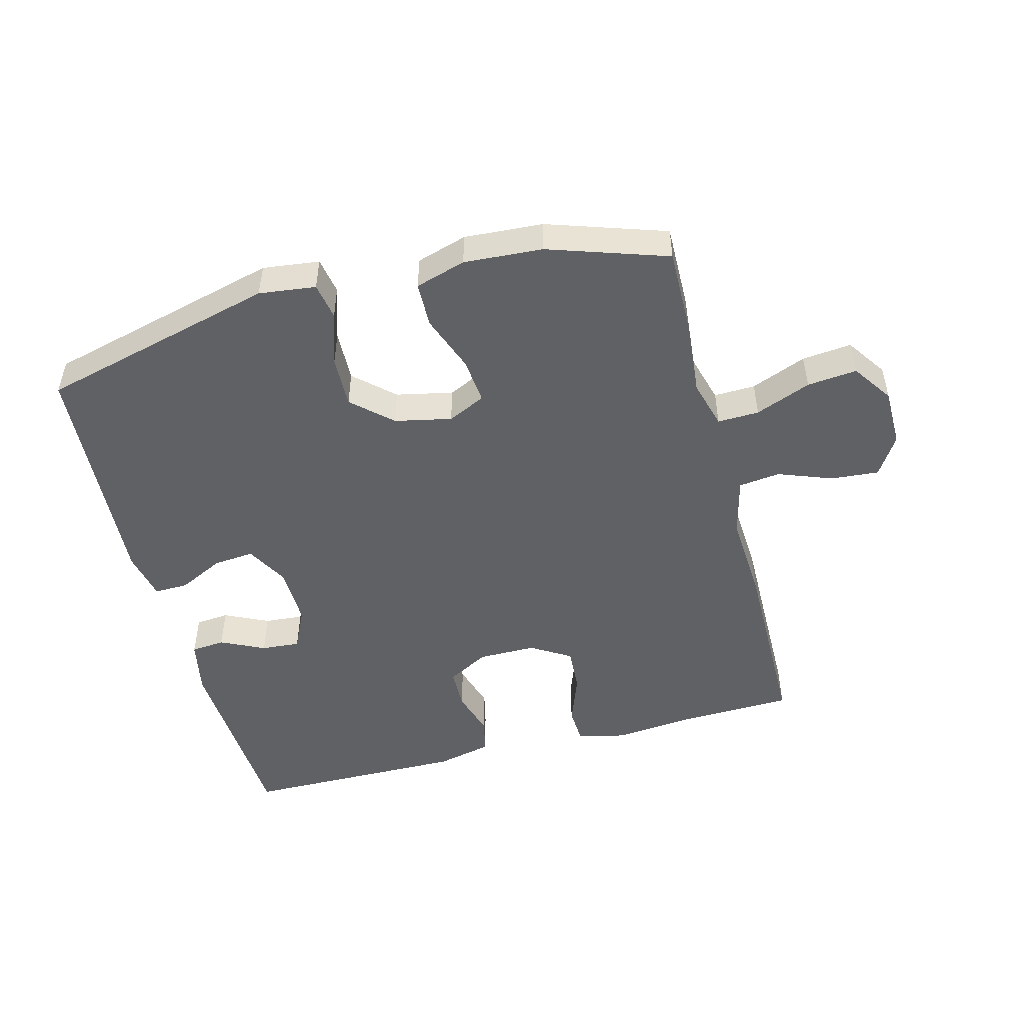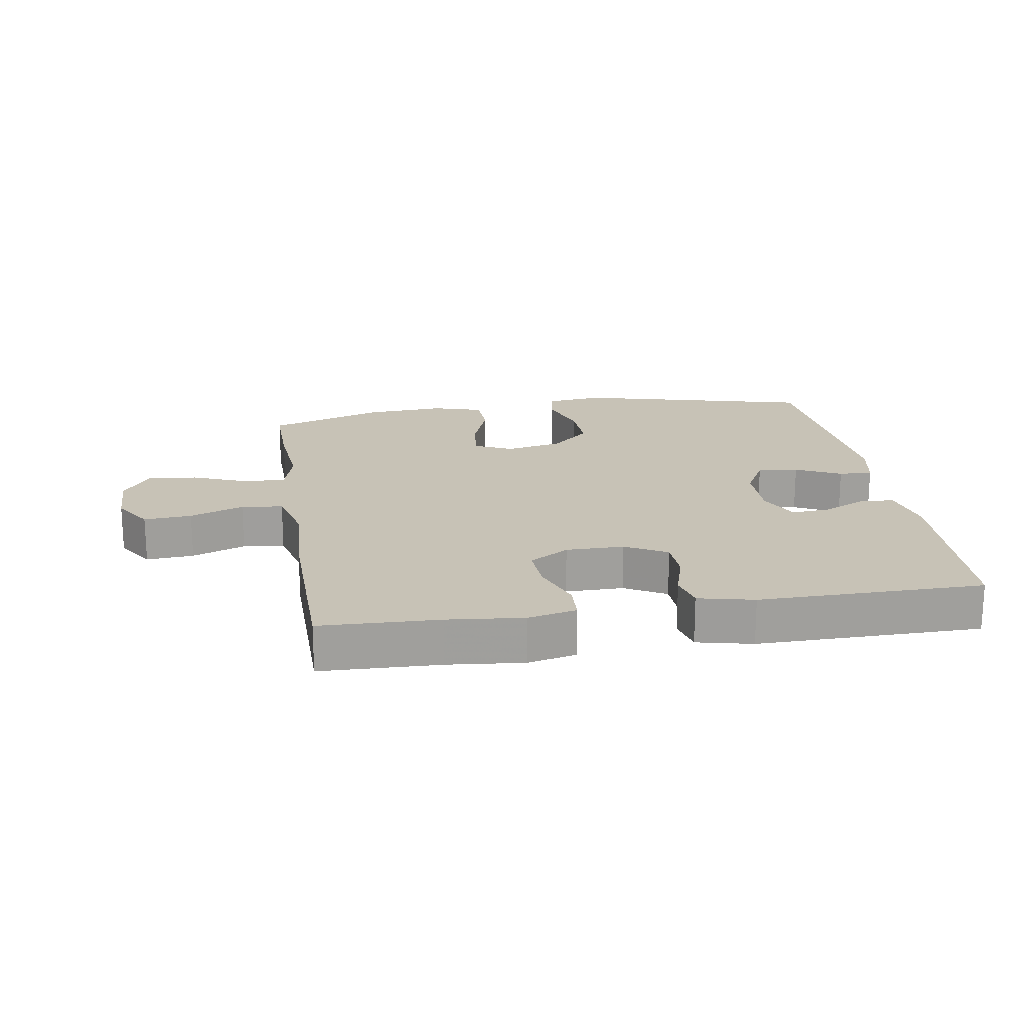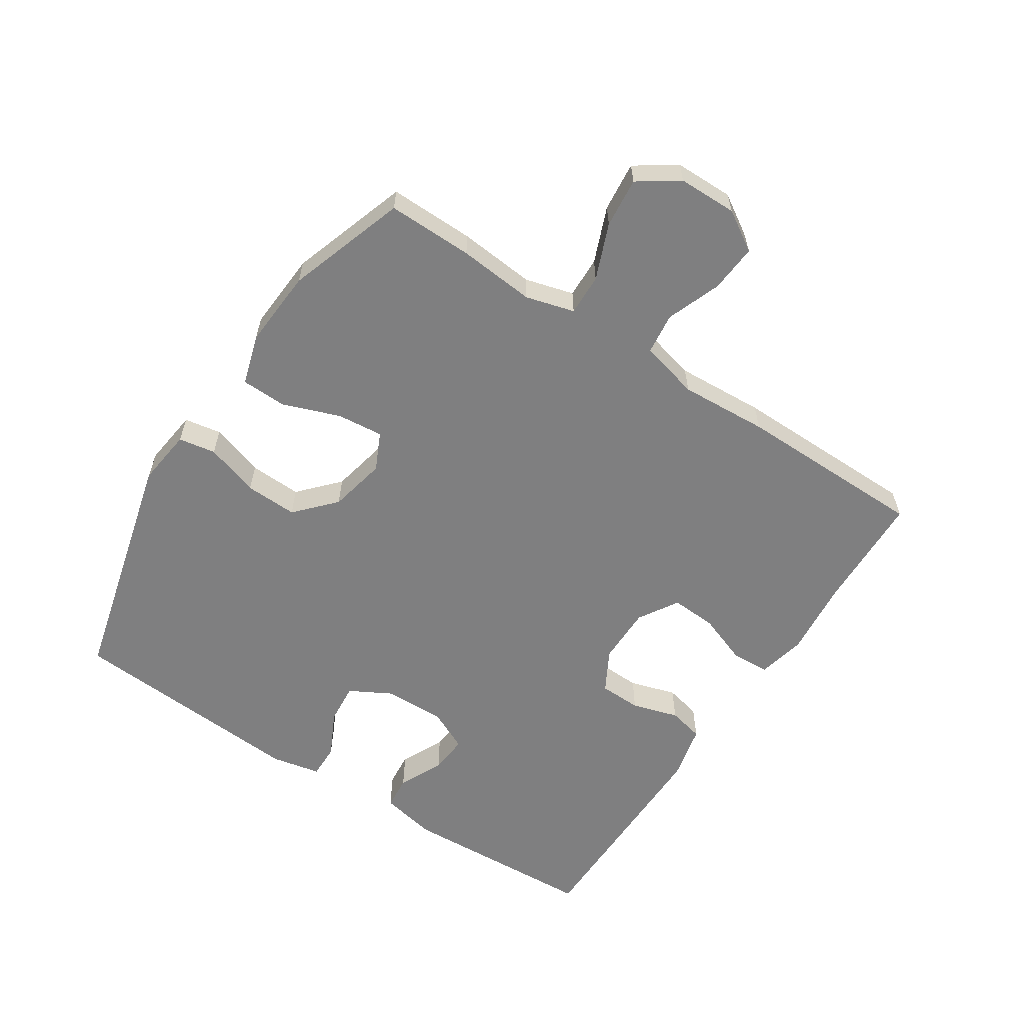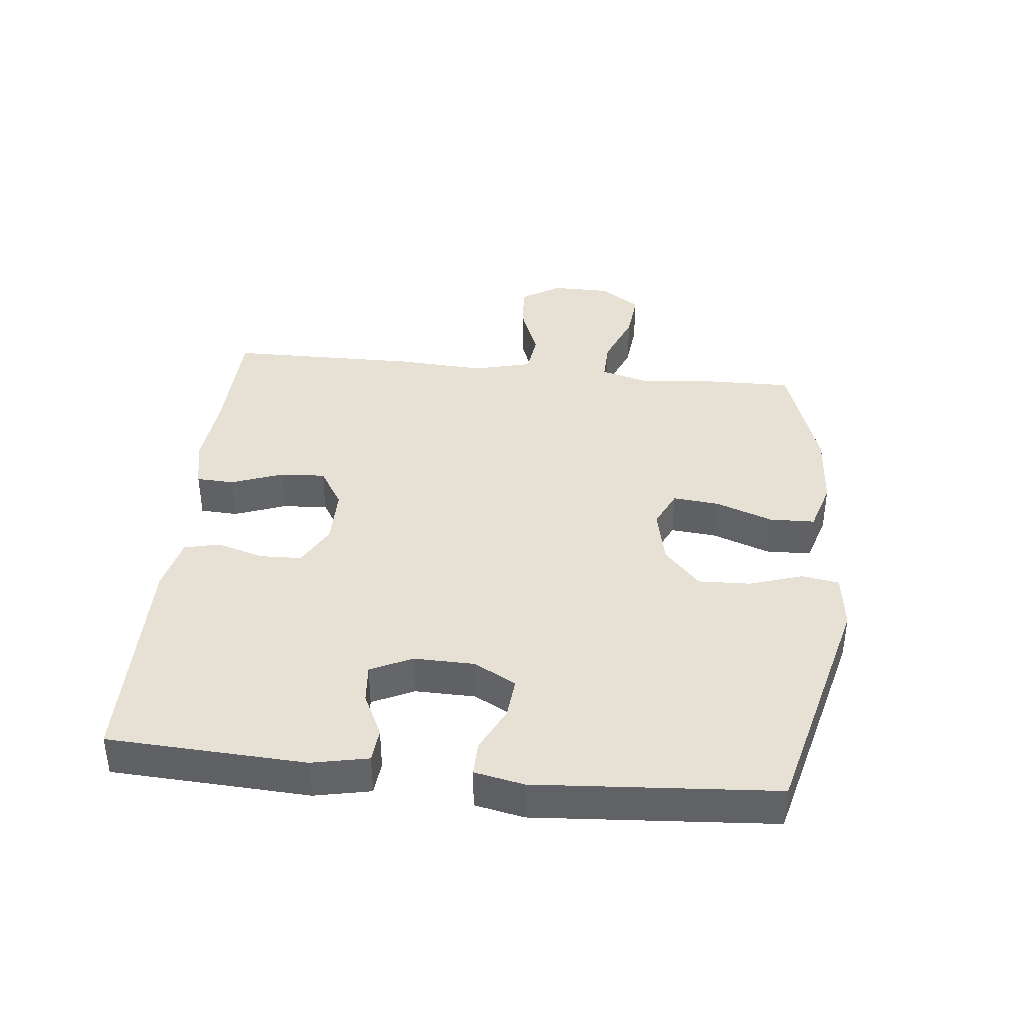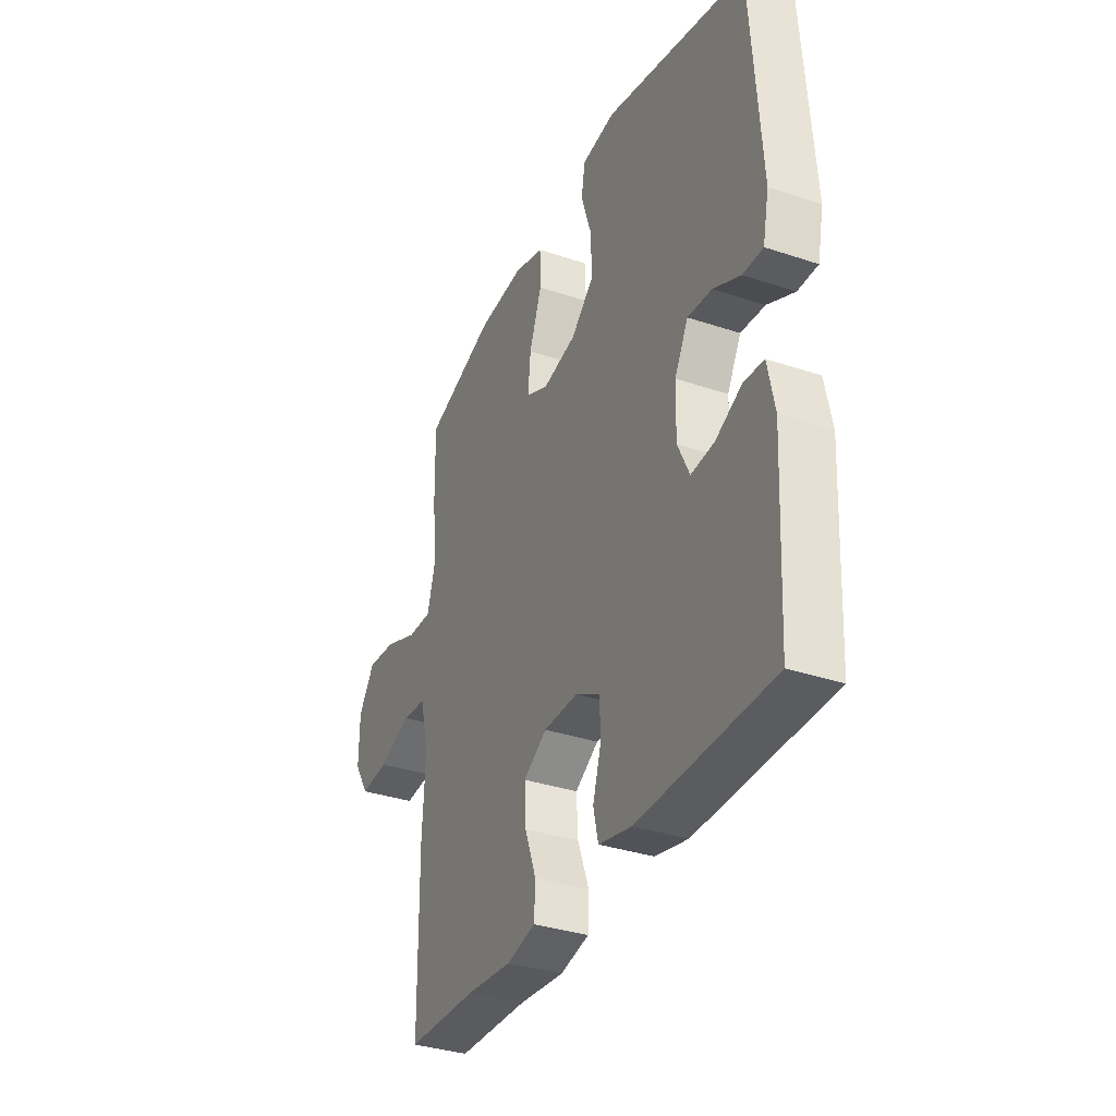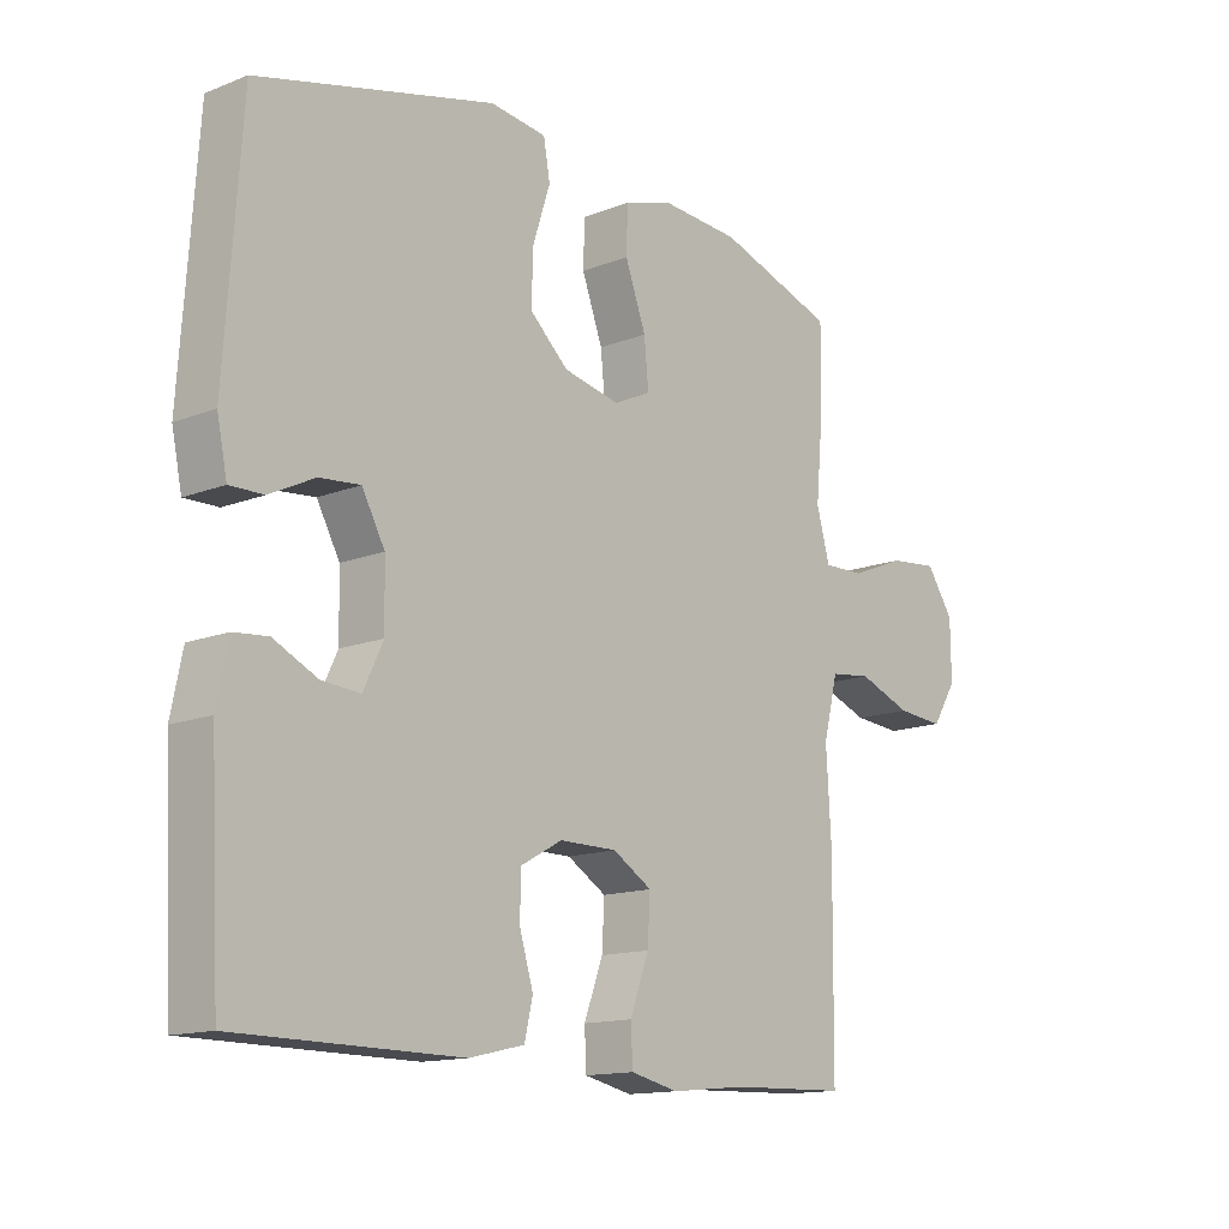
<metadata>
{"format":"obj","ext":"obj","renderer":"f3d","projection":"perspective","resolution":1024,"background":"white","views":[{"elev":-49.2,"azim":14.7,"up":"+Y"},{"elev":19.2,"azim":170.9,"up":"+Y"},{"elev":-59.8,"azim":56.8,"up":"+Y"},{"elev":39.3,"azim":-84.1,"up":"+Y"},{"elev":-34.6,"azim":-114.2,"up":"+Z"},{"elev":-14.0,"azim":-49.0,"up":"+Z"}]}
</metadata>
<code>
v -0.5 0.07 -0.5
v -0.516 0.07 -0.191
v -0.498 0.07 -0.103
v -0.445 0.07 -0.098
v -0.376 0.07 -0.131
v -0.315 0.07 -0.136
v -0.284 0.07 -0.071
v -0.286 0.07 0.024
v -0.322 0.07 0.09
v -0.386 0.07 0.084
v -0.457 0.07 0.049
v -0.51 0.07 0.048
v -0.526 0.07 0.125
v -0.5 0.07 0.5
v -0.128 0.07 0.595
v -0.039 0.07 0.584
v -0.029 0.07 0.526
v -0.056 0.07 0.442
v -0.059 0.07 0.36
v 0.002 0.07 0.304
v 0.091 0.07 0.285
v 0.15 0.07 0.313
v 0.143 0.07 0.385
v 0.11 0.07 0.475
v 0.112 0.07 0.546
v 0.191 0.07 0.57
v 0.314 0.07 0.562
v 0.5 0.07 0.5
v 0.498 0.07 0.366
v 0.487 0.07 0.246
v 0.508 0.07 0.17
v 0.573 0.07 0.172
v 0.66 0.07 0.207
v 0.738 0.07 0.215
v 0.781 0.07 0.152
v 0.782 0.07 0.06
v 0.743 0.07 -0.002
v 0.668 0.07 0.004
v 0.583 0.07 0.036
v 0.518 0.07 0.028
v 0.495 0.07 -0.064
v 0.503 0.07 -0.202
v 0.5 0.07 -0.5
v 0.314 0.07 -0.506
v 0.195 0.07 -0.518
v 0.119 0.07 -0.501
v 0.116 0.07 -0.442
v 0.146 0.07 -0.361
v 0.15 0.07 -0.29
v 0.088 0.07 -0.252
v -0.003 0.07 -0.252
v -0.068 0.07 -0.288
v -0.07 0.07 -0.354
v -0.048 0.07 -0.427
v -0.061 0.07 -0.483
v -0.148 0.07 -0.503
v -0.5 0 -0.5
v -0.516 0 -0.191
v -0.498 0 -0.103
v -0.445 0 -0.098
v -0.376 0 -0.131
v -0.315 0 -0.136
v -0.284 0 -0.071
v -0.286 0 0.024
v -0.322 0 0.09
v -0.386 0 0.084
v -0.457 0 0.049
v -0.51 0 0.048
v -0.526 0 0.125
v -0.5 0 0.5
v -0.128 0 0.595
v -0.039 0 0.584
v -0.029 0 0.526
v -0.056 0 0.442
v -0.059 0 0.36
v 0.002 0 0.304
v 0.091 0 0.285
v 0.15 0 0.313
v 0.143 0 0.385
v 0.11 0 0.475
v 0.112 0 0.546
v 0.191 0 0.57
v 0.314 0 0.562
v 0.5 0 0.5
v 0.498 0 0.366
v 0.487 0 0.246
v 0.508 0 0.17
v 0.573 0 0.172
v 0.66 0 0.207
v 0.738 0 0.215
v 0.781 0 0.152
v 0.782 0 0.06
v 0.743 0 -0.002
v 0.668 0 0.004
v 0.583 0 0.036
v 0.518 0 0.028
v 0.495 0 -0.064
v 0.503 0 -0.202
v 0.5 0 -0.5
v 0.314 0 -0.506
v 0.195 0 -0.518
v 0.119 0 -0.501
v 0.116 0 -0.442
v 0.146 0 -0.361
v 0.15 0 -0.29
v 0.088 0 -0.252
v -0.003 0 -0.252
v -0.068 0 -0.288
v -0.07 0 -0.354
v -0.048 0 -0.427
v -0.061 0 -0.483
v -0.148 0 -0.503
f 53 54 55 56
f 52 53 56 1
f 51 52 1 2
f 50 51 2 3
f 45 46 47 48
f 44 45 48 49
f 41 42 43 44
f 40 41 44 49
f 36 37 38 39
f 34 35 36 39
f 32 33 34 39
f 31 32 39 40
f 30 31 40 49
f 23 24 25 26
f 22 23 26 27
f 15 16 17 18
f 15 18 19
f 14 15 19
f 13 14 19 20
f 10 11 12 13
f 9 10 13 20
f 3 4 5
f 50 3 5
f 50 5 6
f 29 30 49 50
f 29 50 6 7
f 22 27 28 29
f 21 22 29 7
f 8 9 20 21
f 7 8 21
f 112 111 110 109
f 57 112 109 108
f 58 57 108 107
f 59 58 107 106
f 104 103 102 101
f 105 104 101 100
f 100 99 98 97
f 105 100 97 96
f 95 94 93 92
f 95 92 91 90
f 95 90 89 88
f 96 95 88 87
f 105 96 87 86
f 82 81 80 79
f 83 82 79 78
f 74 73 72 71
f 75 74 71
f 75 71 70
f 76 75 70 69
f 69 68 67 66
f 76 69 66 65
f 61 60 59
f 61 59 106
f 62 61 106
f 106 105 86 85
f 63 62 106 85
f 85 84 83 78
f 63 85 78 77
f 77 76 65 64
f 77 64 63
f 1 57 58 2
f 2 58 59 3
f 3 59 60 4
f 4 60 61 5
f 5 61 62 6
f 6 62 63 7
f 7 63 64 8
f 8 64 65 9
f 9 65 66 10
f 10 66 67 11
f 11 67 68 12
f 12 68 69 13
f 13 69 70 14
f 14 70 71 15
f 15 71 72 16
f 16 72 73 17
f 17 73 74 18
f 18 74 75 19
f 19 75 76 20
f 20 76 77 21
f 21 77 78 22
f 22 78 79 23
f 23 79 80 24
f 24 80 81 25
f 25 81 82 26
f 26 82 83 27
f 27 83 84 28
f 28 84 85 29
f 29 85 86 30
f 30 86 87 31
f 31 87 88 32
f 32 88 89 33
f 33 89 90 34
f 34 90 91 35
f 35 91 92 36
f 36 92 93 37
f 37 93 94 38
f 38 94 95 39
f 39 95 96 40
f 40 96 97 41
f 41 97 98 42
f 42 98 99 43
f 43 99 100 44
f 44 100 101 45
f 45 101 102 46
f 46 102 103 47
f 47 103 104 48
f 48 104 105 49
f 49 105 106 50
f 50 106 107 51
f 51 107 108 52
f 52 108 109 53
f 53 109 110 54
f 54 110 111 55
f 55 111 112 56
f 56 112 57 1

</code>
